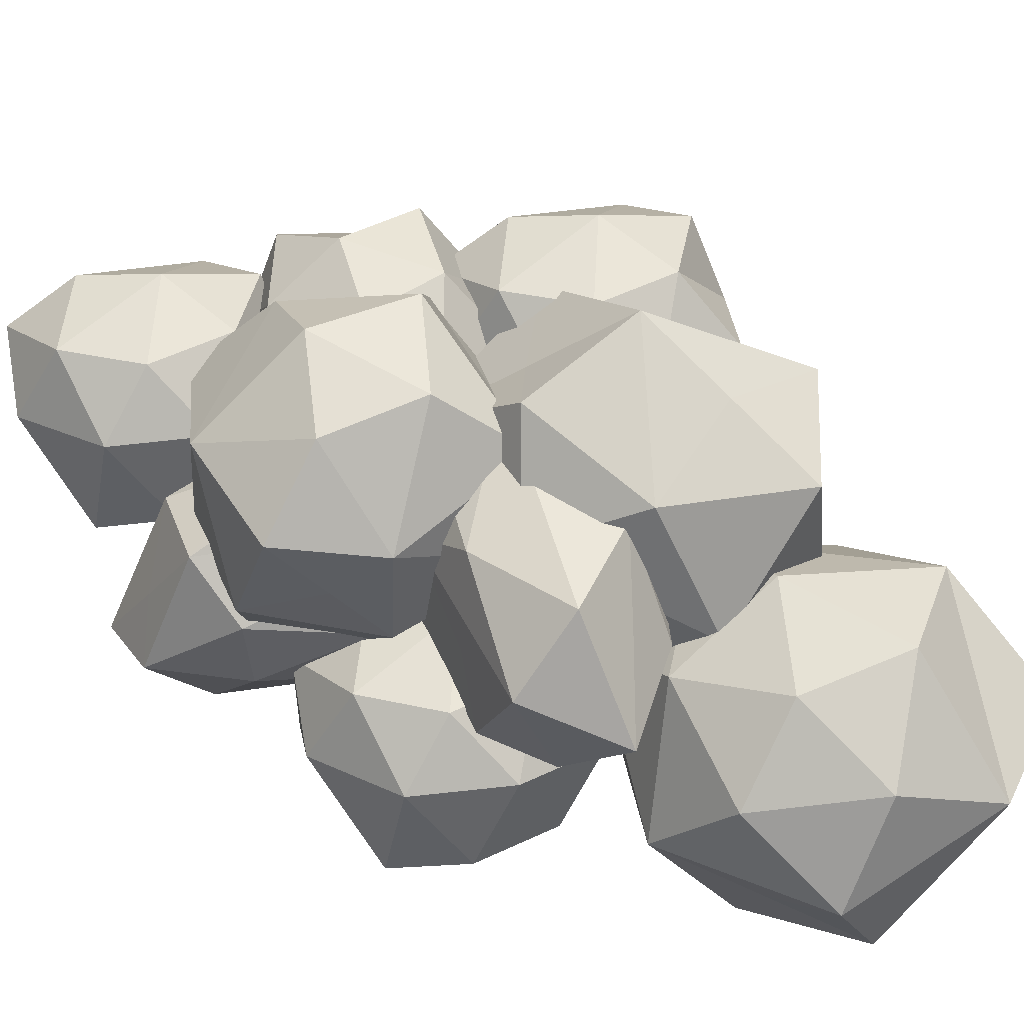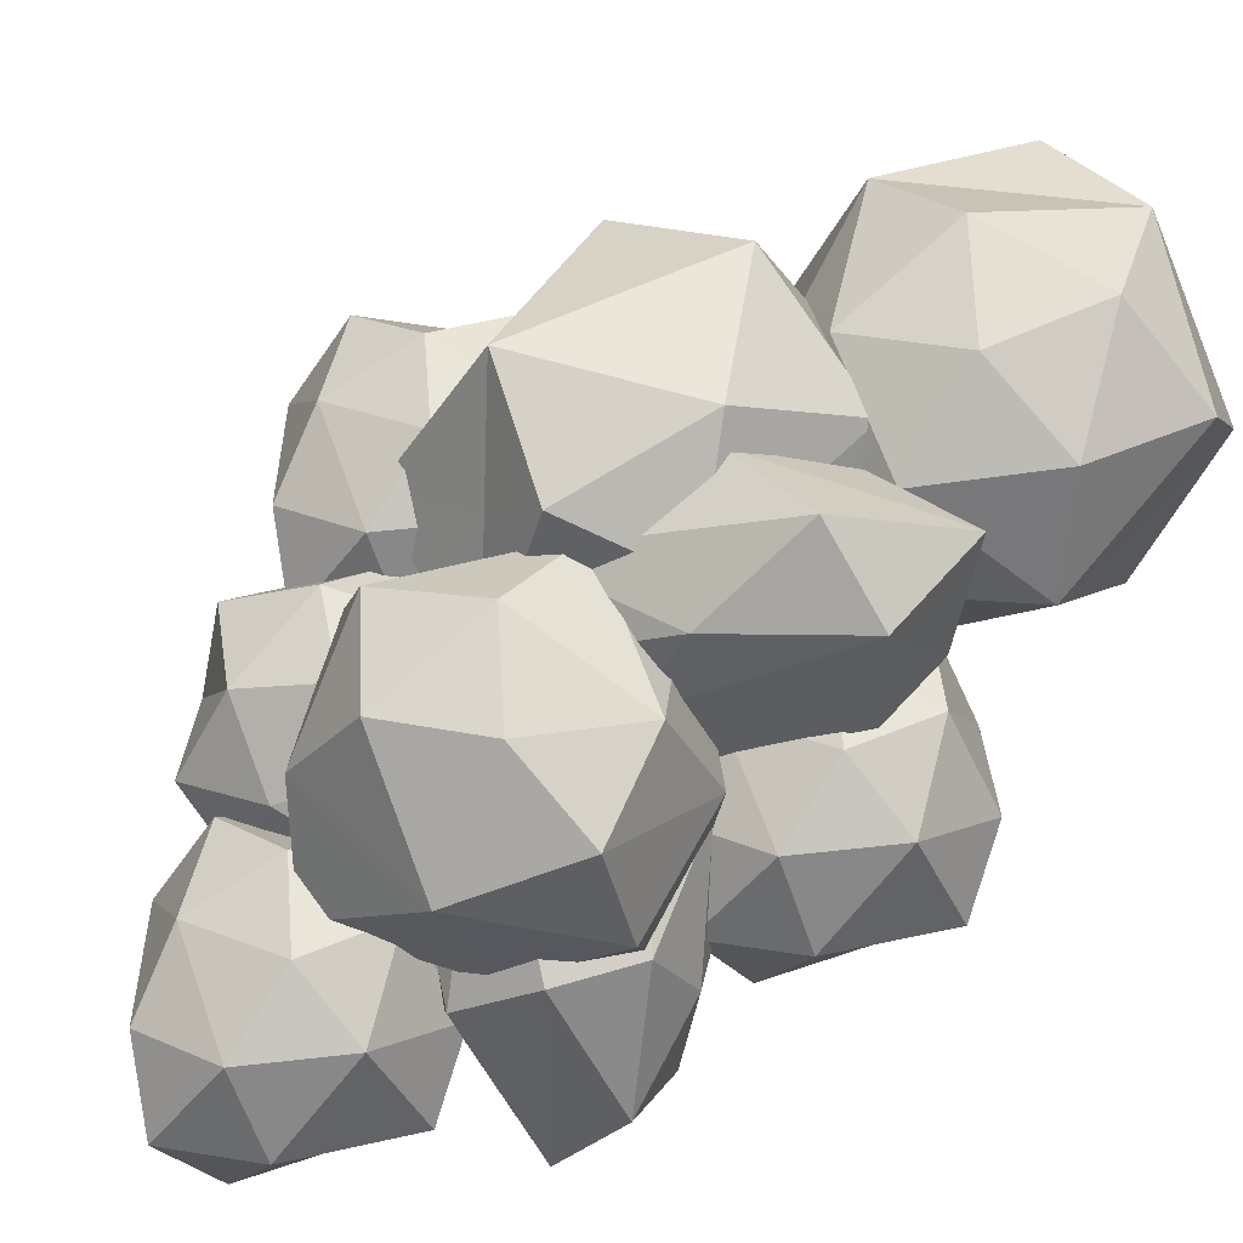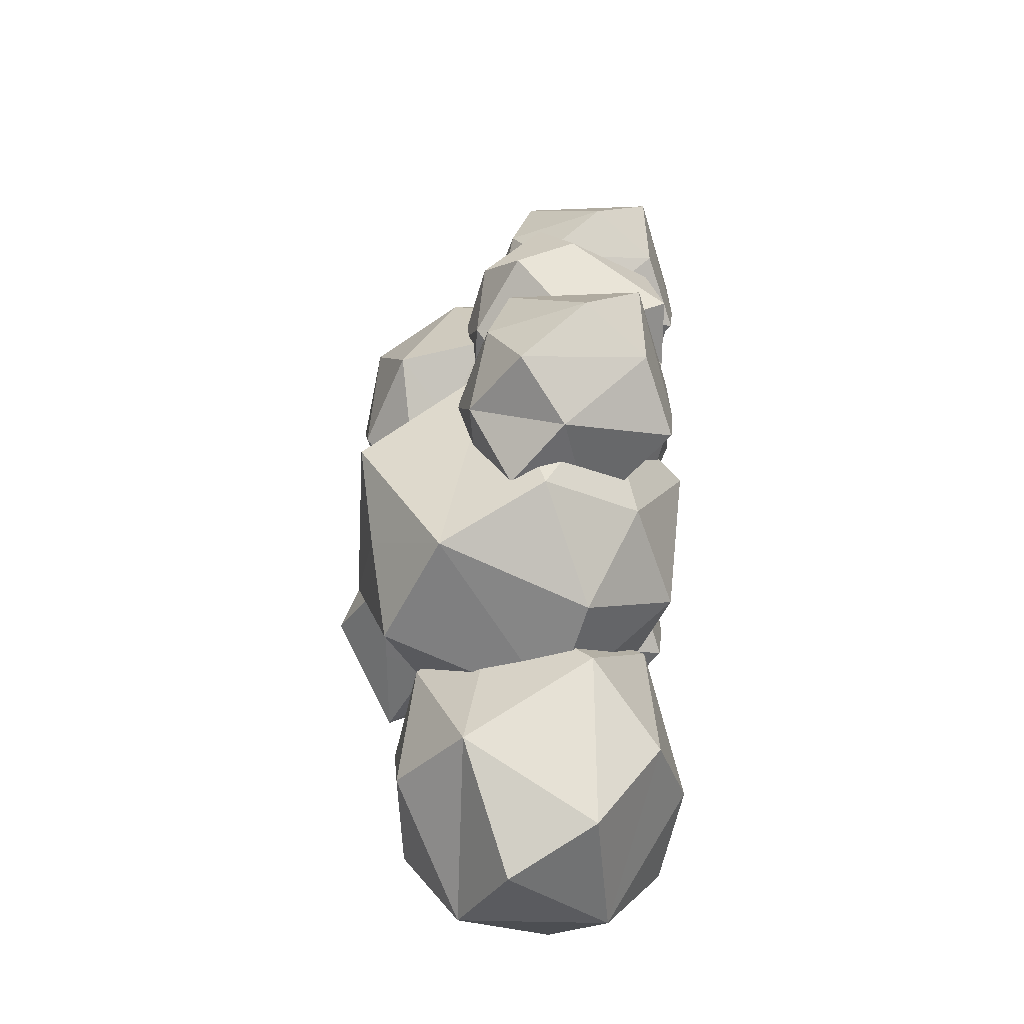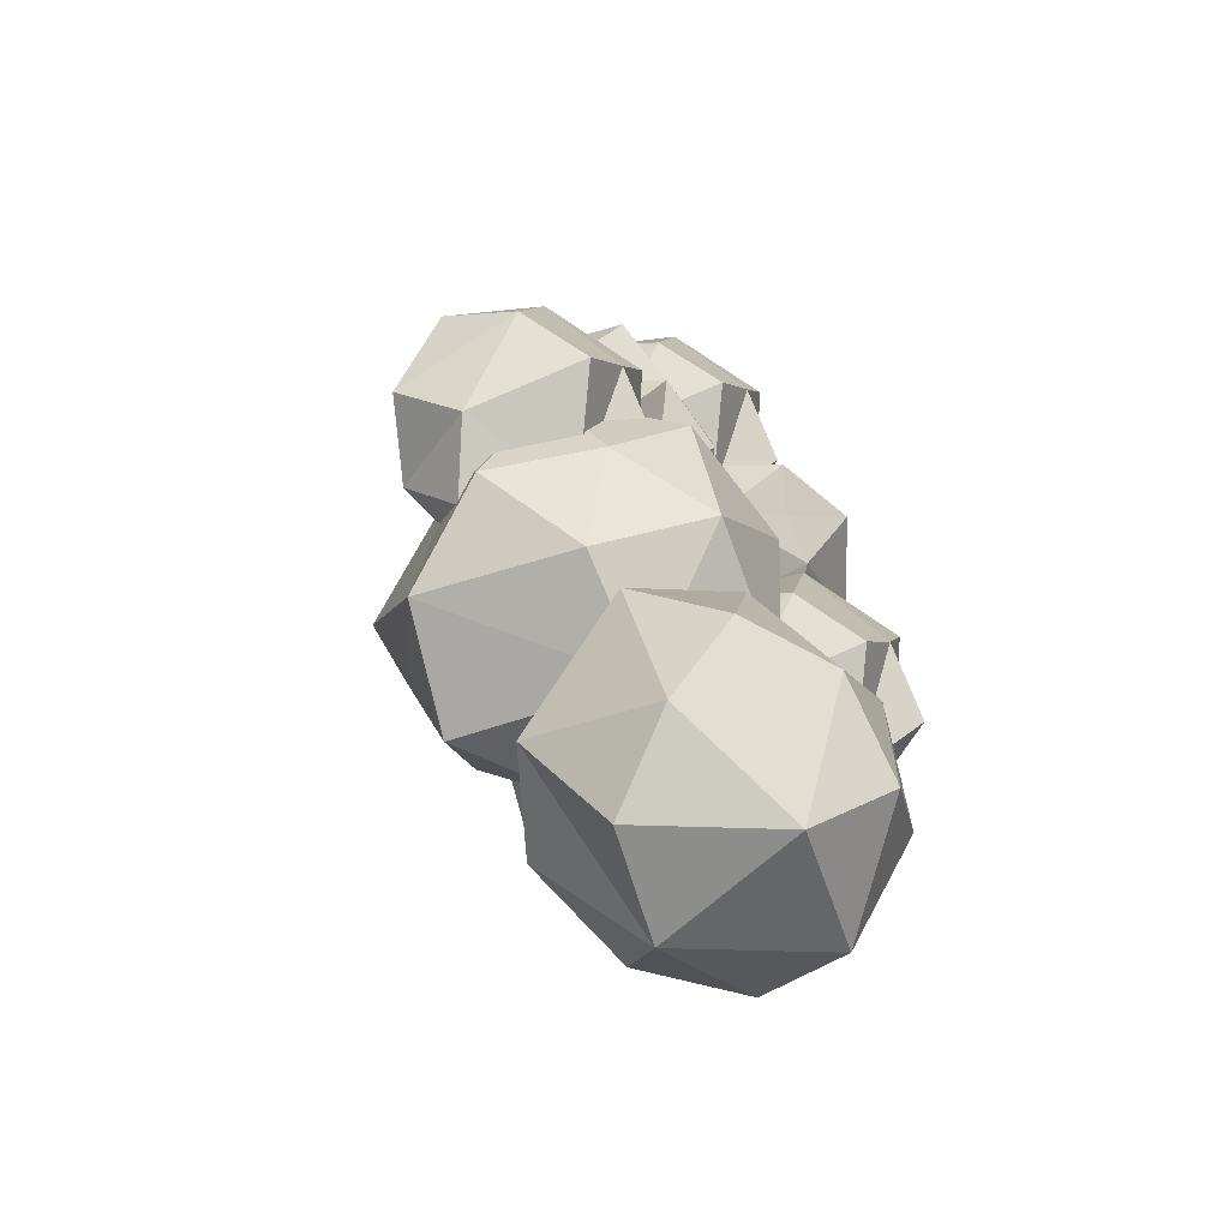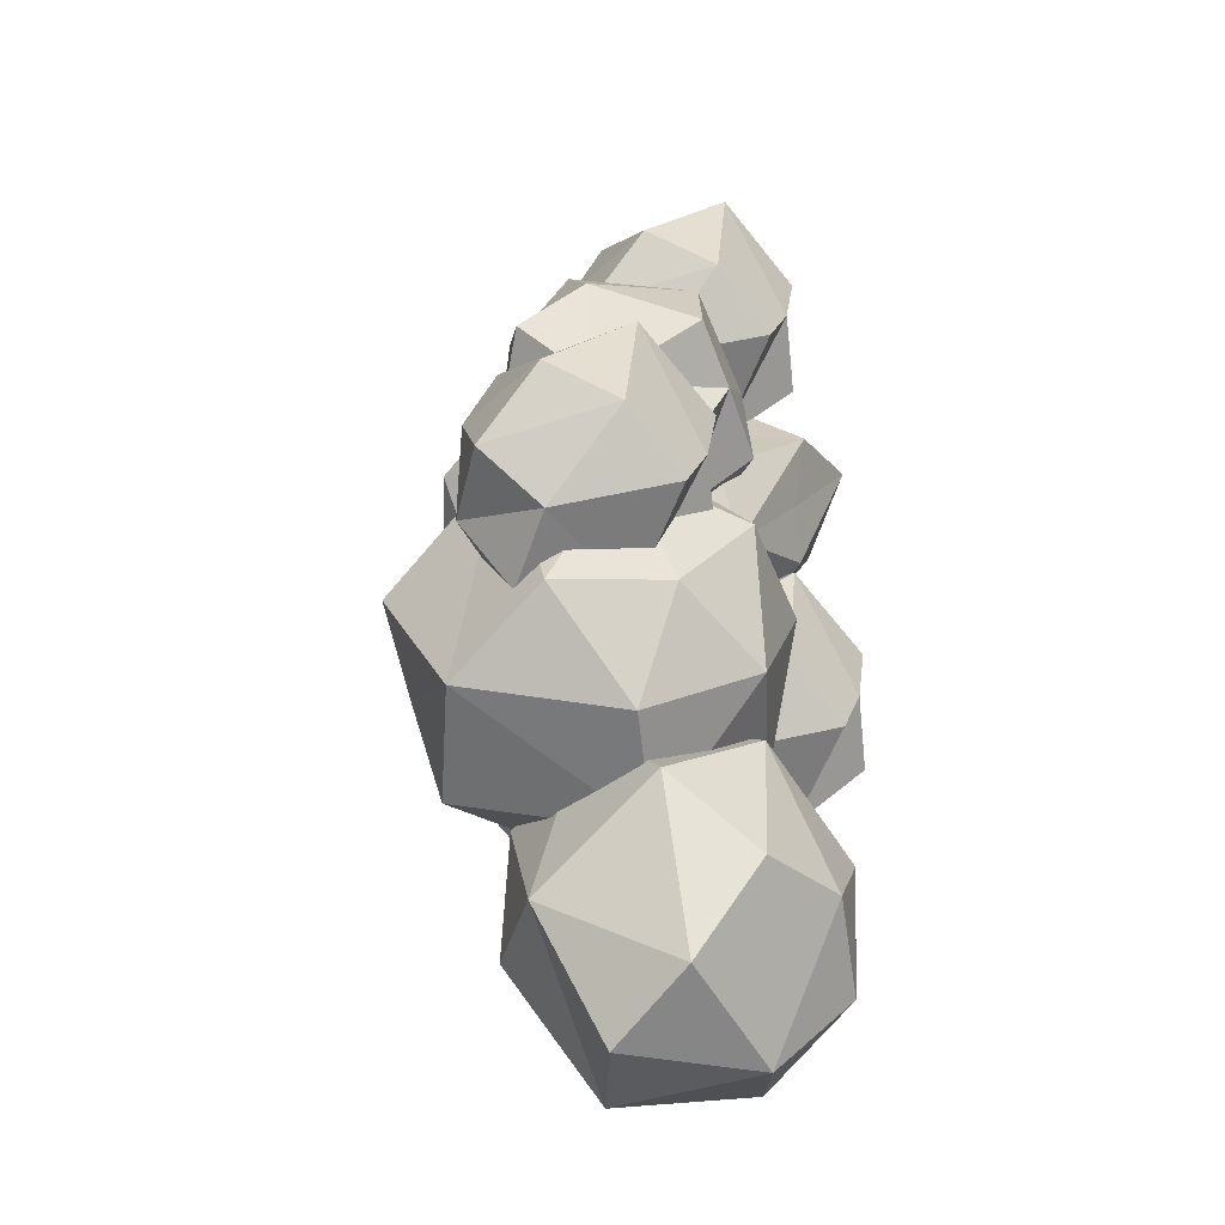
<metadata>
{"format":"obj","ext":"obj","renderer":"f3d","projection":"perspective","resolution":1024,"background":"white","views":[{"elev":78.4,"azim":109.1,"up":"+Y"},{"elev":71.7,"azim":39.3,"up":"+Y"},{"elev":-41.7,"azim":-88.8,"up":"+Z"},{"elev":-71.1,"azim":-46.5,"up":"+Z"},{"elev":-41.8,"azim":-64.5,"up":"+Z"}]}
</metadata>
<code>
g default
v -1.84 0.5303 2.646
v -0.98 0.282 3.138
v -1.093 0.8377 2.083
v -0.2738 -0.5373 2.571
v -1.219 -0.2607 2.506
v -0.7126 -0.7243 1.397
v -0.5305 -1.061 0.4314
v -0.9198 -0.4219 -0.4495
v 0.1169 -0.7402 -0.7246
v 1.645 0.1716 1.122
v 2.553 0.6348 0.9116
v 1.402 0.4403 0.2235
v 0.9259 1.114 0.2251
v 0.5233 0.4509 -0.4212
v -0.1688 1.476 -0.01683
v 1.189 -0.02843 -1.196
v 2.082 0.1708 -1.752
v 1.471 1.268 -1.971
v 0.6944 -0.8658 1.128
v 0.6721 -0.8077 2.636
v 0.8258 -0.7813 0.1118
v -0.2198 2.182 1.031
v 1.329 1.792 0.8728
v 3.129 -0.2126 -4.765
v 3.052 0.07796 -3.536
v 3.151 -1.207 -3.401
v 2.975 0.3538 -2.309
v -0.1499 0.6706 2.07
v -0.7744 0.7105 1.138
v 1.179 -1.953 -3.902
v -0.00791 -1.61 -4.052
v 1.575 -0.9456 -5.513
v 2.532 -1.883 -0.1922
v 2.101 -1.819 -0.9365
v 2.983 -0.7991 -1.413
v -0.1409 -0.8197 -5.188
v 2.178 0.1642 -1.61
v 1.542 -0.4994 -1.261
v 1.779 0.6676 -0.7534
v -1.819 0.6262 1.494
v -0.853 1.033 0.7664
v -1.538 0.577 1.548
v -1.266 1.648 1.514
v -1.125 -1.015 3.541
v -1.868 -0.2301 3.407
v -1.467 -1.684 2.881
v -1.55 -1.058 4.203
v -0.7141 -1.772 5.292
v -0.7307 -0.105 5.213
v -0.8565 0.2981 -0.2972
v -0.2667 0.872 -1.177
v -0.7499 -0.8048 -3.205
v -0.5537 0.7709 -4.224
v 1.747 0.0426 -0.29
v 0.8903 -0.7477 0.6718
v 1.219 -0.5914 -0.4322
v -1.067 -1.857 1.576
v -1.295 -1.458 0.6866
v -0.3444 -0.9681 0.7241
v 2.875 -1.859 0.7278
v 3.541 -1.157 0.4335
v 2.599 0.852 -1.233
v 2.453 1.492 -0.9509
v 2.548 0.8926 -0.3763
v -0.6314 0.3207 0.888
v -0.6411 1.272 0.4577
v -1.446 -0.2791 0.5796
v 1.662 -1.495 1.201
v 2.856 -1.166 1.503
v 2.862 0.6061 -0.9311
v -0.2411 0.7947 1.131
v -0.6254 -0.6137 1.335
v -0.9742 0.1637 4.315
v 0.6073 -0.2248 2.306
v 0.2826 0.05934 1.319
v 1.88 0.5409 0.7379
v 0.2587 0.2511 -5.693
v -0.1497 -1.751 1.352
v 0.06915 -1.558 2.724
v 2.217 -0.3754 1.941
v 1.297 -1.512 -0.3763
v -2.299 -0.6757 2.652
v -2.549 0.0639 2.043
v -2.183 -0.7604 1.099
v 1.619 -0.8078 4.207
v 1.166 -1.434 4.525
v 1.303 -0.4858 3.364
v 2.307 2.132 -0.6689
v 2.341 1.93 -1.901
v 0.3529 1.918 -0.2605
v 1.053 1.892 0.2337
v -0.06739 -0.4613 0.7039
v -0.828 -0.03659 0.2819
v 0.6087 -0.2108 0.353
v 0.9637 0.01914 -0.6676
v -0.5863 0.8251 -0.2768
v 1.347 2.564 -0.9792
v 0.2745 1.922 -1.14
v 3.34 0.5834 0.09774
v 3.679 -0.2092 -0.7268
v 2.308 -0.2617 1.721
v 3.072 0.933 -4.271
v 0.6076 -1.076 2.678
v 0.4859 0.3295 3.16
v 2.442 0.8544 -0.06559
v 1.772 1.264 1.398
v 2.181 0.8833 2.255
v 1.432 0.2998 0.7061
v 0.9141 0.9286 0.8569
v 1.508 0.8967 -5.49
v 1.409 0.3635 -1.616
v 0.1775 0.3582 5.003
v 3.219 -0.09556 1.216
v -1.839 -1.884 1.929
v -0.1972 -0.1124 2.482
v 1.663 1.981 2.057
v 3.995 -0.5312 0.1161
v 1.364 0.119 3.078
v -0.1968 0.107 3.702
v 1.31 1.918 -1.529
v 1.174 1.353 -1.902
v 3.382 -1.595 -0.5764
v 1.006 -1.871 3.515
v 1.871 1.21 0.01238
v 0.8572 1.503 3.151
v -0.5934 -0.2918 0.302
v 0.4782 1.634 -4.126
v -0.8866 0.9812 2.957
v -0.4615 2.046 2.406
v -0.086 0.08355 2.971
v 0.9644 0.3068 4.189
v 1.957 -1.107 -1.736
v -1.079 -1.789 3.715
v 1.899 1.618 -4.354
v 0.1568 -2.159 3.899
v 0.499 -2.135 4.819
v 2.29 -1.638 -4.421
v 0.5693 2.303 1.895
v -0.275 -2.095 3.155
v 0.5392 -1.043 1.579
v -0.597 0.3911 3.338
v 0.06593 0.5778 4.026
v 0.8434 -0.3721 5.307
v -0.06817 -0.5383 5.812
v -1.412 -0.2574 3.424
v -0.8333 -0.776 2.83
v 0.4801 -1.443 5.594
v -1.45 -0.04969 0.5594
v 0.4172 -1.498 -2.248
v -0.08154 0.3919 -1.818
v 0.253 0.2353 -1.336
v 0.214 1.415 -2.654
v 2.027 -1.839 -2.946
v 1.326 1.743 -3.171
v 2.512 1.388 -3.023
v -0.719 -1.067 0.7766
v -2.157 -1.045 -0.2867
v -0.8984 -2.004 -0.4401
v -2.213 0.06736 -0.5978
v -2.342 -0.2576 -1.735
v 1.299 -0.964 -0.7413
v 1.222 -0.7655 0.6238
v 0.7228 -1.826 -0.4193
v 1.379 -1.101 -2.1
v 1.18 0.09183 -2.233
v 1.975 -0.1222 -1.412
v -0.9889 1.277 0.3381
v -1.686 2.075 -0.5855
v -2.084 0.3653 0.5364
v -0.4571 2.033 0.2073
v -0.2913 0.4903 1.263
v 0.9799 1.259 -2.368
v 0.1231 -0.3104 -3.266
v -1.182 1.93 -1.677
v 0.1347 2.211 -1.337
v -2.032 0.7208 -0.9272
v -0.6805 1.762 -2.772
v -1.982 1.032 -2.395
v 1.582 0.5165 -0.03741
v 0.7927 1.613 -0.2327
v -0.3066 -1.826 -1.985
v -0.9296 0.3601 -2.831
v -1.2 -0.7567 -2.786
v 1.28 0.869 -1.205
v -1.556 -1.399 -1.544
v -2.727 0.1716 1.122
v -1.819 0.6348 0.9116
v -2.971 0.4403 0.2235
v -3.547 -0.7813 0.1118
v -1.84 -1.883 -0.1922
v -2.272 -1.819 -0.9365
v -1.389 -0.7991 -1.413
v -2.194 0.1642 -1.61
v -2.83 -0.4994 -1.261
v -2.594 0.6676 -0.7534
v -1.498 -1.859 0.7278
v -0.8309 -1.157 0.4335
v -2.711 -1.495 1.201
v -1.517 -1.166 1.503
v -1.511 0.6061 -0.9311
v -3.076 -1.512 -0.3763
v -3.409 0.01914 -0.6676
v -1.032 0.5834 0.09774
v -0.6934 -0.2092 -0.7268
v -2.065 -0.2617 1.721
v -1.931 0.8544 -0.06559
v -1.153 -0.09556 1.216
v -0.3771 -0.5312 0.1161
v -0.9902 -1.595 -0.5764
v 0.9026 -0.25 0.1823
v 1.886 0.4337 0.903
v 2.221 -0.6706 1.082
v 1.417 0.7487 1.281
v 2.288 0.5112 2.187
v 1.141 -1.743 1.723
v 0.2769 -1.375 0.5845
v 1.63 -1.593 1.286
v 1.974 -2.096 2.863
v 1.391 -1.633 3.082
v 0.8374 -2.029 2.464
v -0.1846 0.5565 0.7768
v 0.04018 1.057 1.557
v 0.5506 0.984 0.3737
v -0.7302 0.448 1.037
v -0.4366 0.06757 -0.002557
v 0.8084 -1.169 3.3
v 2.501 -1.305 3.778
v 0.6163 0.4909 2.524
v -0.1218 -0.157 2.432
v 1.162 0.7765 1.652
v 1.193 -0.07578 3.49
v 1.785 0.5641 2.931
v -0.2213 -1.324 1.328
v -0.576 -0.5298 1.517
v 2.819 -1.271 2.477
v 2.157 -0.3763 3.354
v 2.871 -0.5455 3.16
v 0.3038 -1.251 2.314
v 2.655 -0.2892 1.998
g cloud_1
f 1 2 3
f 4 5 6
f 7 8 9
f 10 11 12
f 13 14 15
f 16 17 18
f 19 20 6
f 10 12 21
f 22 23 15
f 24 25 26
f 17 27 18
f 28 29 3
f 30 31 32
f 33 34 35
f 32 31 36
f 37 38 39
f 40 1 3
f 41 42 43
f 44 45 46
f 47 48 49
f 50 51 8
f 36 52 53
f 54 55 56
f 57 58 59
f 60 33 61
f 62 63 64
f 56 55 7
f 65 66 67
f 68 60 69
f 70 37 39
f 66 65 71
f 23 13 15
f 72 65 67
f 38 35 34
f 25 27 26
f 49 73 47
f 74 75 28
f 13 23 76
f 32 36 77
f 57 78 79
f 76 80 19
f 81 68 21
f 33 60 68
f 21 68 10
f 82 83 84
f 85 86 87
f 88 63 89
f 40 83 1
f 90 66 91
f 33 81 34
f 92 93 94
f 95 12 39
f 94 14 76
f 63 88 64
f 51 50 96
f 90 97 98
f 96 67 66
f 56 7 9
f 99 100 70
f 11 10 101
f 27 25 102
f 87 103 104
f 70 39 105
f 76 106 107
f 2 28 3
f 72 108 109
f 97 90 91
f 50 67 96
f 32 77 110
f 56 9 111
f 106 76 23
f 49 112 73
f 11 113 99
f 96 98 51
f 76 107 80
f 58 57 84
f 41 15 93
f 46 82 114
f 19 92 94
f 103 115 104
f 116 106 23
f 95 21 12
f 117 61 100
f 20 118 119
f 28 75 29
f 98 120 121
f 61 122 100
f 42 41 93
f 123 103 87
f 15 41 43
f 83 82 1
f 106 116 107
f 117 100 99
f 86 123 87
f 93 92 6
f 5 4 119
f 124 108 64
f 25 24 102
f 67 50 8
f 14 13 76
f 107 125 118
f 75 126 29
f 56 111 62
f 45 82 46
f 59 126 75
f 19 94 76
f 65 72 71
f 110 53 127
f 38 95 39
f 57 79 46
f 124 88 109
f 62 54 56
f 54 62 64
f 89 120 97
f 33 68 81
f 43 128 129
f 98 96 66
f 35 37 70
f 77 36 53
f 79 74 130
f 21 95 81
f 63 62 89
f 125 129 128
f 82 84 114
f 14 94 93
f 85 87 131
f 7 67 8
f 61 117 113
f 113 117 99
f 72 55 108
f 122 35 100
f 69 113 101
f 27 17 132
f 92 19 6
f 133 48 47
f 80 20 19
f 108 124 109
f 12 11 105
f 66 90 98
f 102 110 134
f 101 113 11
f 77 53 110
f 29 40 3
f 55 54 64
f 33 122 61
f 135 136 48
f 99 70 105
f 30 32 137
f 71 72 109
f 4 20 119
f 23 22 138
f 134 110 127
f 120 89 121
f 82 45 1
f 17 16 132
f 107 118 80
f 125 128 119
f 135 133 139
f 20 4 6
f 68 69 101
f 119 118 125
f 72 67 7
f 11 99 105
f 61 69 60
f 120 98 97
f 88 124 64
f 100 35 70
f 24 110 102
f 79 78 140
f 141 73 142
f 23 138 116
f 136 135 86
f 138 125 116
f 86 85 143
f 143 85 131
f 57 46 114
f 48 144 49
f 47 145 133
f 80 118 20
f 146 103 139
f 145 73 141
f 143 147 86
f 133 146 139
f 39 12 105
f 81 38 34
f 146 115 103
f 68 101 10
f 29 148 40
f 140 75 74
f 135 139 103
f 45 44 2
f 123 135 103
f 147 143 144
f 135 48 133
f 45 2 1
f 125 107 116
f 86 147 136
f 128 5 119
f 42 128 43
f 112 143 131
f 79 140 74
f 52 149 150
f 135 123 86
f 75 140 59
f 145 146 133
f 59 140 78
f 131 87 104
f 122 33 35
f 73 112 142
f 31 149 52
f 57 114 84
f 128 42 5
f 151 9 8
f 145 47 73
f 88 91 109
f 53 150 152
f 113 69 61
f 150 16 18
f 22 43 129
f 52 150 53
f 55 64 108
f 115 146 141
f 91 71 109
f 95 38 81
f 31 52 36
f 149 153 132
f 30 149 31
f 151 121 111
f 48 147 144
f 127 152 154
f 127 53 152
f 153 30 137
f 14 93 15
f 6 5 42
f 7 55 72
f 24 32 110
f 144 143 112
f 137 32 24
f 112 49 144
f 155 134 154
f 152 18 154
f 130 28 2
f 48 136 147
f 9 151 111
f 78 57 59
f 149 16 150
f 38 37 35
f 91 66 71
f 155 102 134
f 111 89 62
f 46 79 44
f 15 43 22
f 84 83 40
f 18 27 155
f 151 8 51
f 58 84 148
f 146 145 141
f 121 51 98
f 111 121 89
f 134 127 154
f 22 129 138
f 88 97 91
f 132 153 26
f 28 130 74
f 132 26 27
f 27 102 155
f 129 125 138
f 148 84 40
f 18 155 154
f 44 79 130
f 149 132 16
f 151 51 121
f 126 148 29
f 26 153 137
f 152 150 18
f 112 131 142
f 104 115 141
f 6 42 93
f 59 58 148
f 130 2 44
f 131 104 142
f 104 141 142
f 126 59 148
f 26 137 24
f 30 153 149
f 89 97 88
f 156 157 158
f 159 160 157
f 161 162 163
f 164 165 166
f 163 162 156
f 167 168 169
f 168 167 170
f 171 167 169
f 172 165 173
f 174 168 175
f 165 172 166
f 160 159 176
f 174 177 178
f 176 169 168
f 163 156 158
f 171 179 180
f 177 174 175
f 159 169 176
f 163 158 181
f 176 178 160
f 178 182 183
f 184 179 166
f 169 159 157
f 163 181 164
f 167 171 170
f 184 172 180
f 164 161 163
f 161 164 166
f 173 182 177
f 178 176 168
f 165 164 173
f 156 169 157
f 171 162 179
f 179 184 180
f 168 174 178
f 162 161 166
f 170 171 180
f 182 173 183
f 171 169 156
f 182 178 177
f 172 184 166
f 185 158 157
f 172 175 180
f 162 166 179
f 175 170 180
f 185 183 181
f 156 162 171
f 158 185 181
f 175 168 170
f 181 173 164
f 185 157 160
f 183 160 178
f 181 183 173
f 172 177 175
f 185 160 183
f 173 177 172
f 186 187 188
f 186 188 189
f 190 191 192
f 193 194 195
f 196 190 197
f 198 196 199
f 200 193 195
f 194 192 191
f 201 198 189
f 190 196 198
f 189 198 186
f 190 201 191
f 202 188 195
f 203 204 200
f 187 186 205
f 200 195 206
f 187 207 203
f 202 189 188
f 208 197 204
f 197 209 204
f 208 204 203
f 194 202 195
f 190 198 201
f 192 193 200
f 189 202 201
f 197 208 207
f 207 208 203
f 209 192 204
f 199 207 205
f 188 187 206
f 205 207 187
f 190 209 197
f 203 200 206
f 198 199 205
f 187 203 206
f 197 199 196
f 204 192 200
f 195 188 206
f 201 194 191
f 198 205 186
f 209 190 192
f 207 199 197
f 202 194 201
f 194 193 192
f 210 211 212
f 213 214 211
f 215 216 217
f 218 219 220
f 217 216 210
f 221 222 223
f 222 221 224
f 225 221 223
f 226 219 227
f 228 222 229
f 219 226 220
f 214 213 230
f 228 231 232
f 230 223 222
f 217 210 212
f 225 233 234
f 231 228 229
f 213 223 230
f 217 212 235
f 230 232 214
f 232 236 237
f 238 233 220
f 223 213 211
f 217 235 218
f 221 225 224
f 238 226 234
f 218 215 217
f 215 218 220
f 227 236 231
f 232 230 222
f 219 218 227
f 210 223 211
f 225 216 233
f 233 238 234
f 222 228 232
f 216 215 220
f 224 225 234
f 236 227 237
f 225 223 210
f 236 232 231
f 226 238 220
f 239 212 211
f 226 229 234
f 216 220 233
f 229 224 234
f 239 237 235
f 210 216 225
f 212 239 235
f 229 222 224
f 235 227 218
f 239 211 214
f 237 214 232
f 235 237 227
f 226 231 229
f 239 214 237
f 227 231 226

</code>
